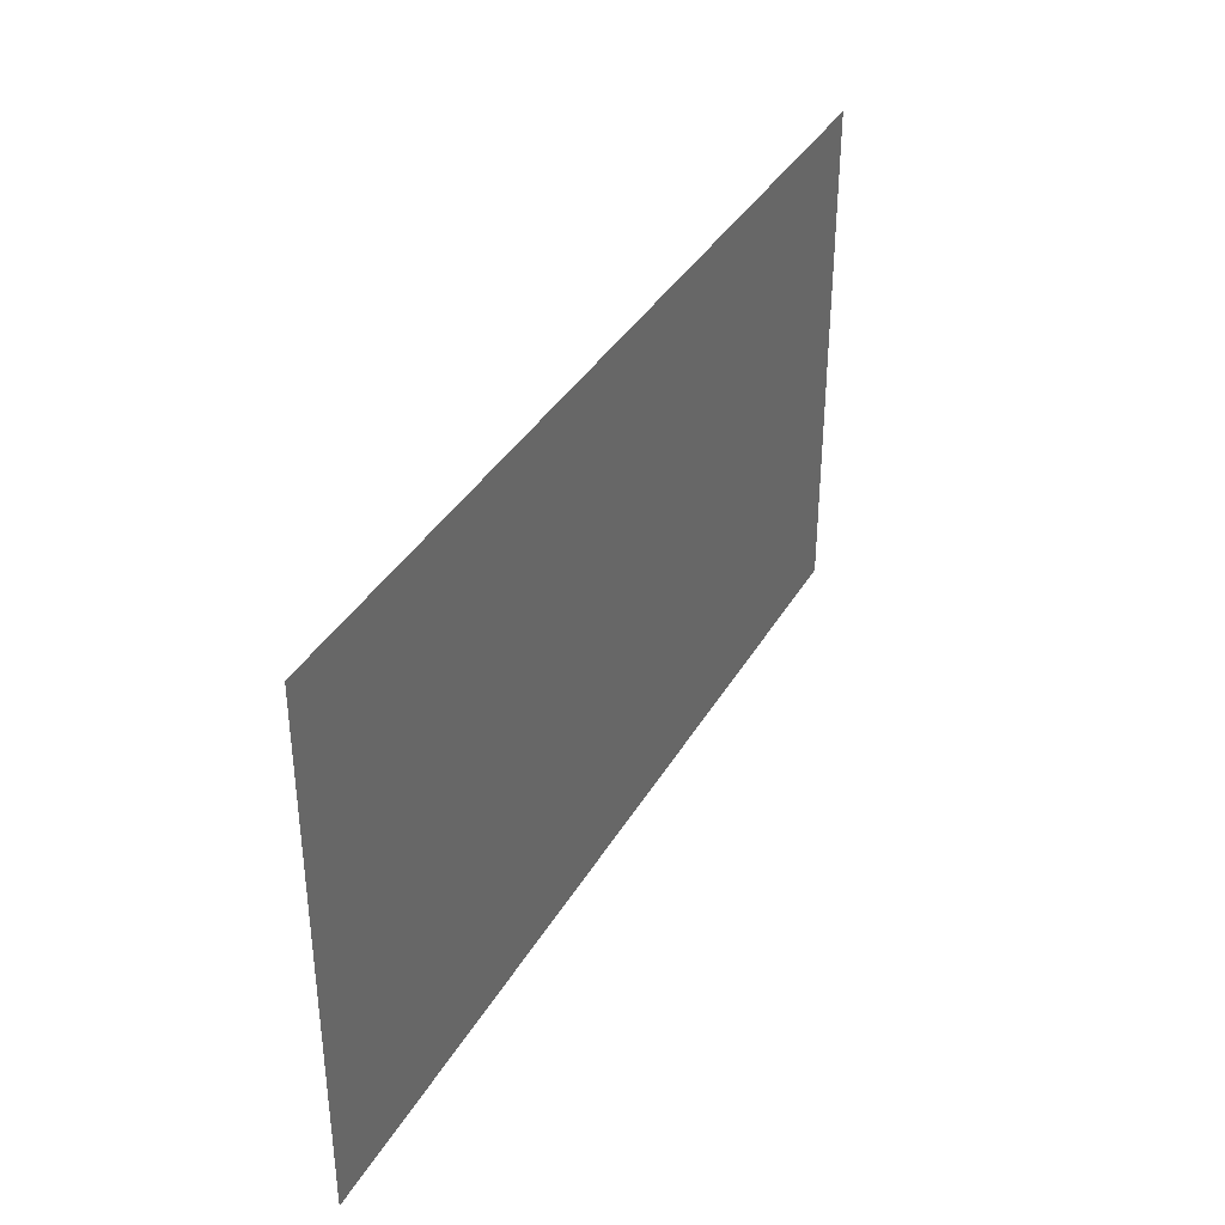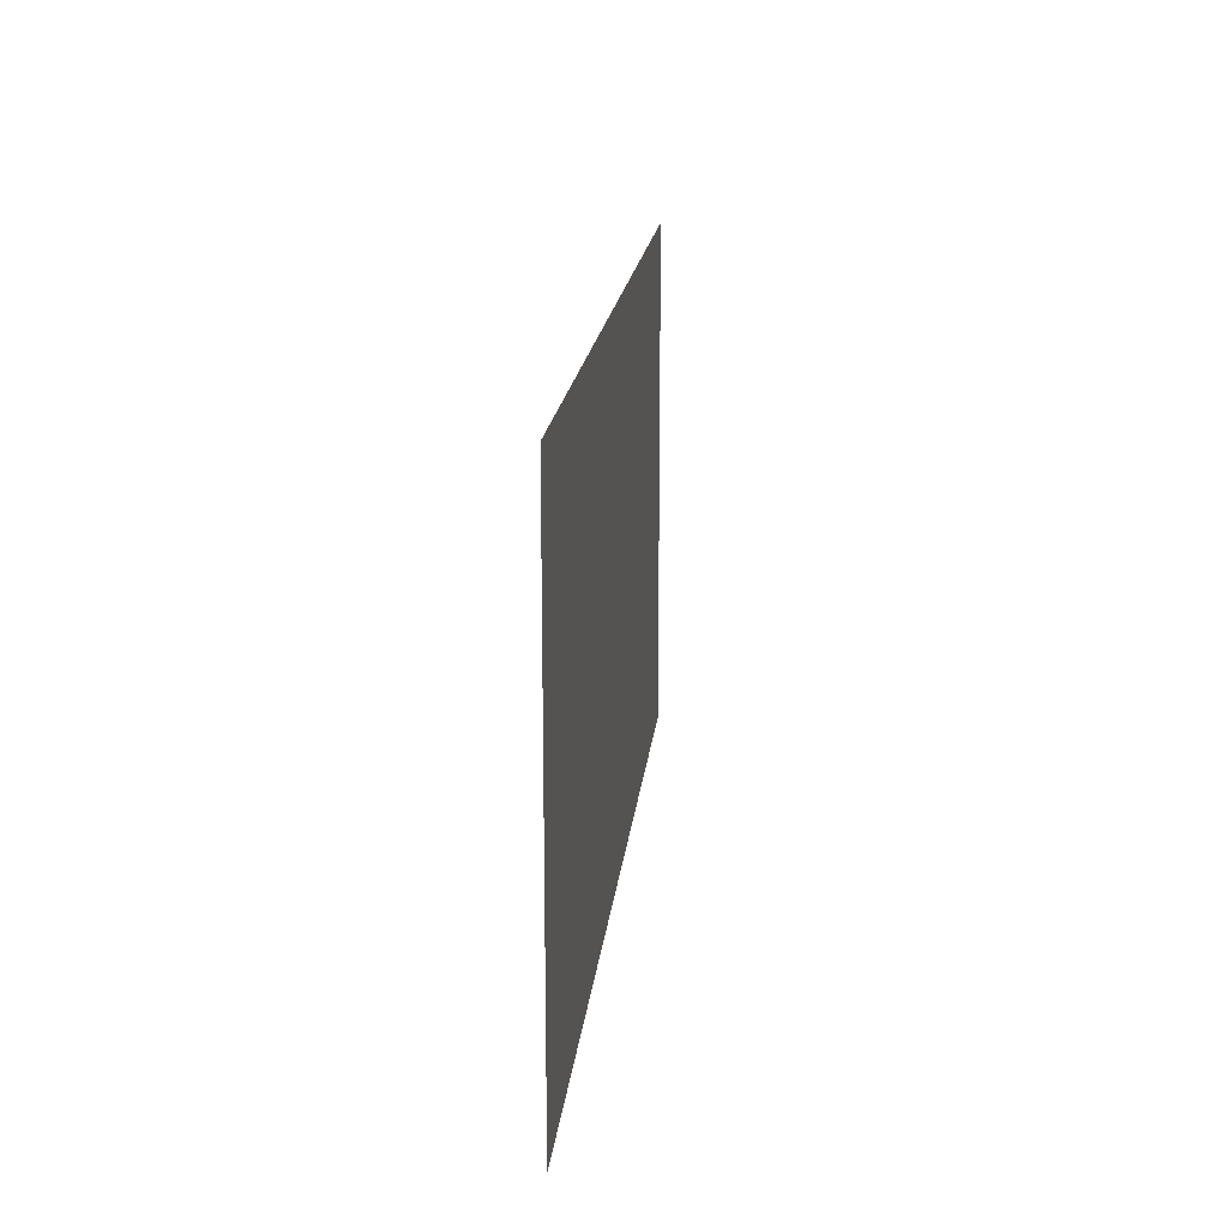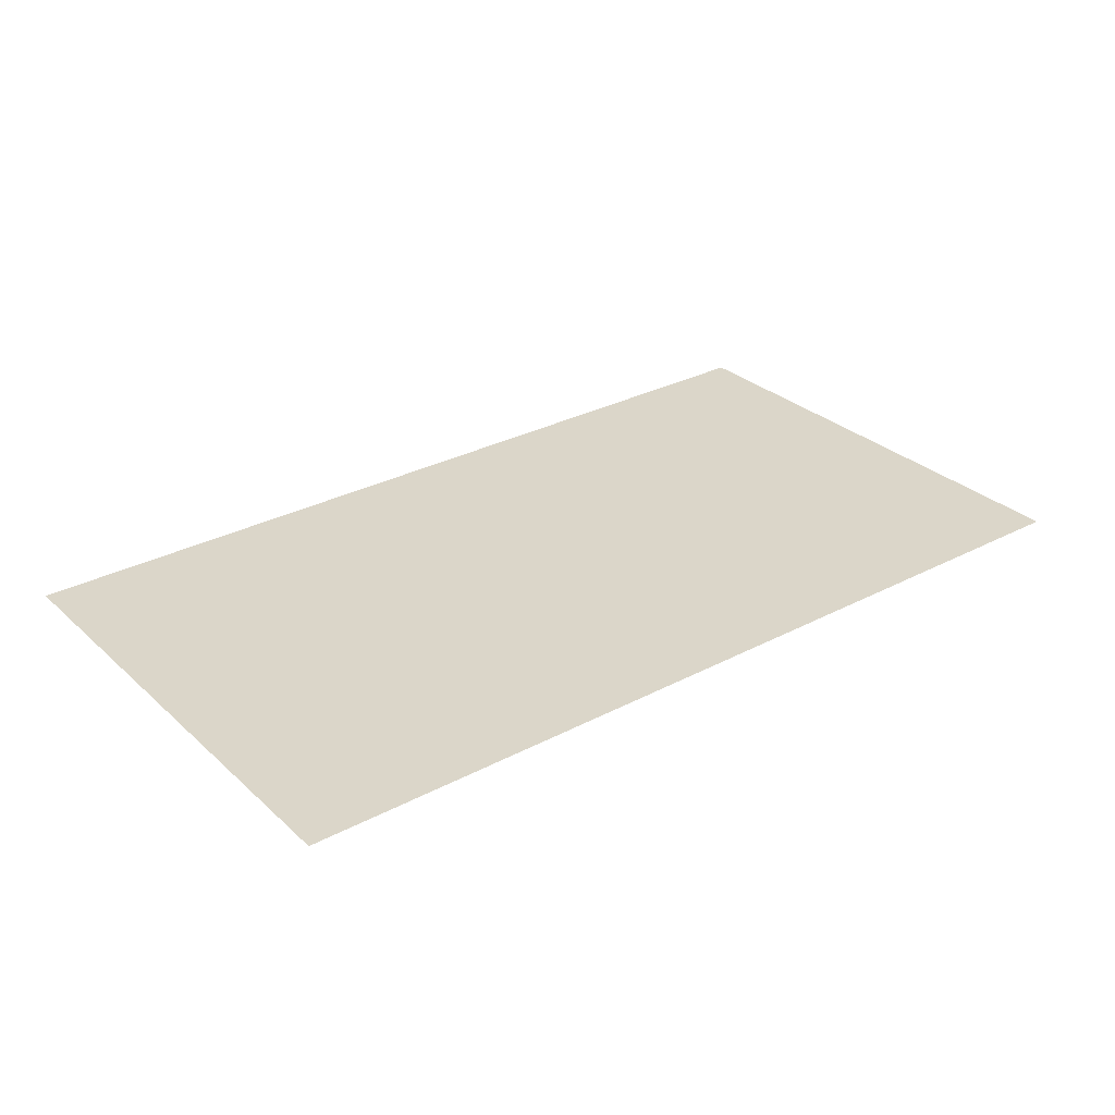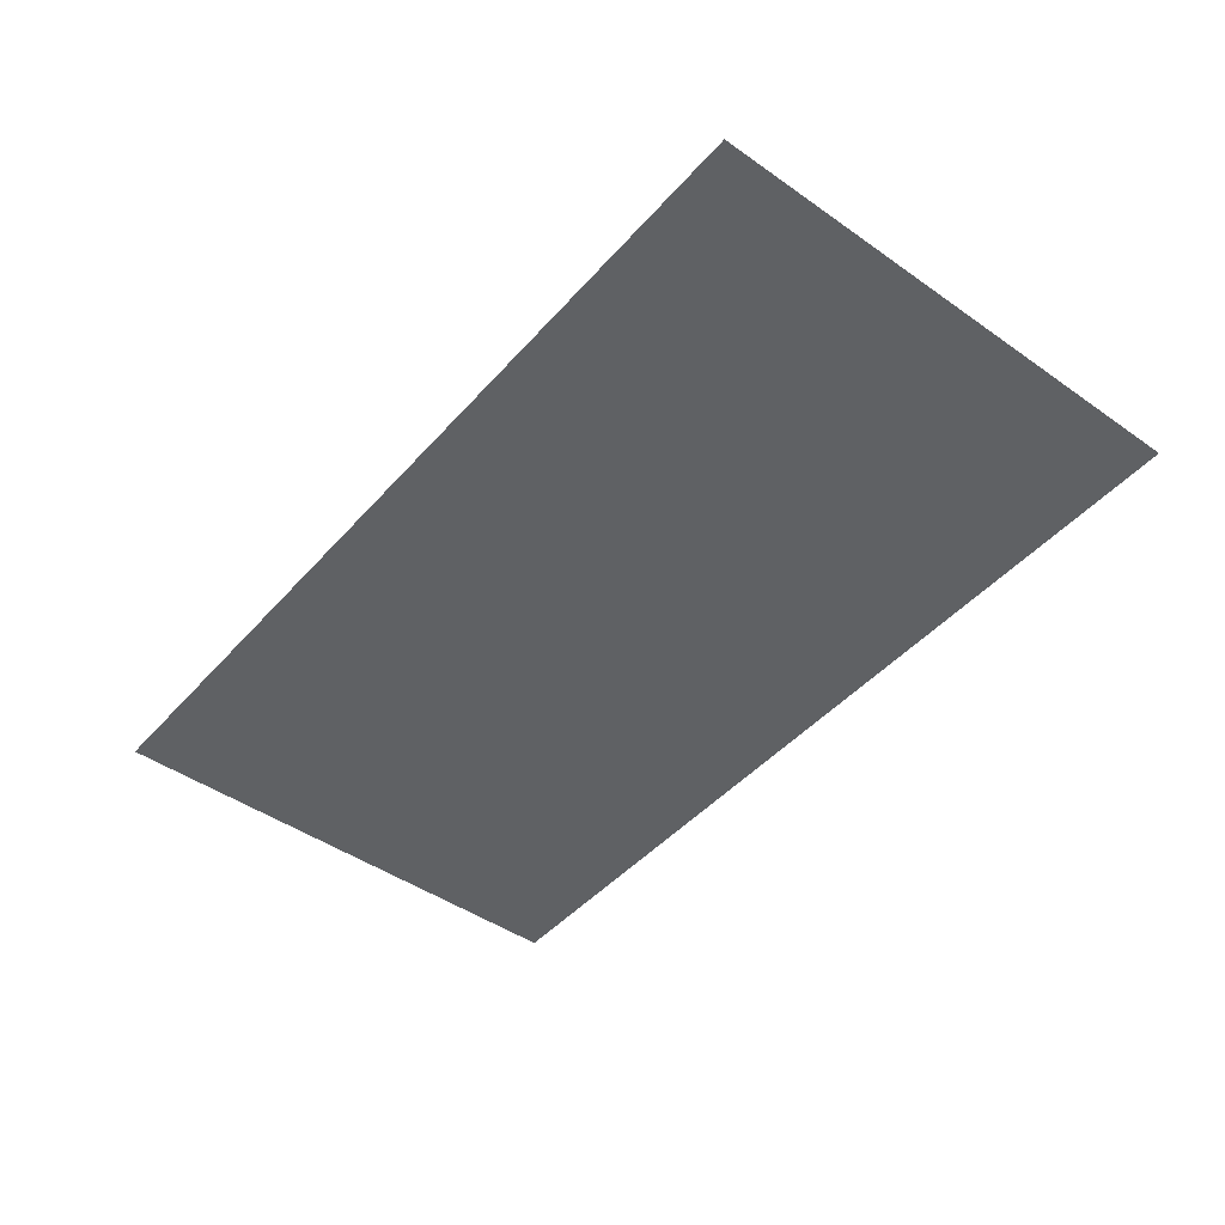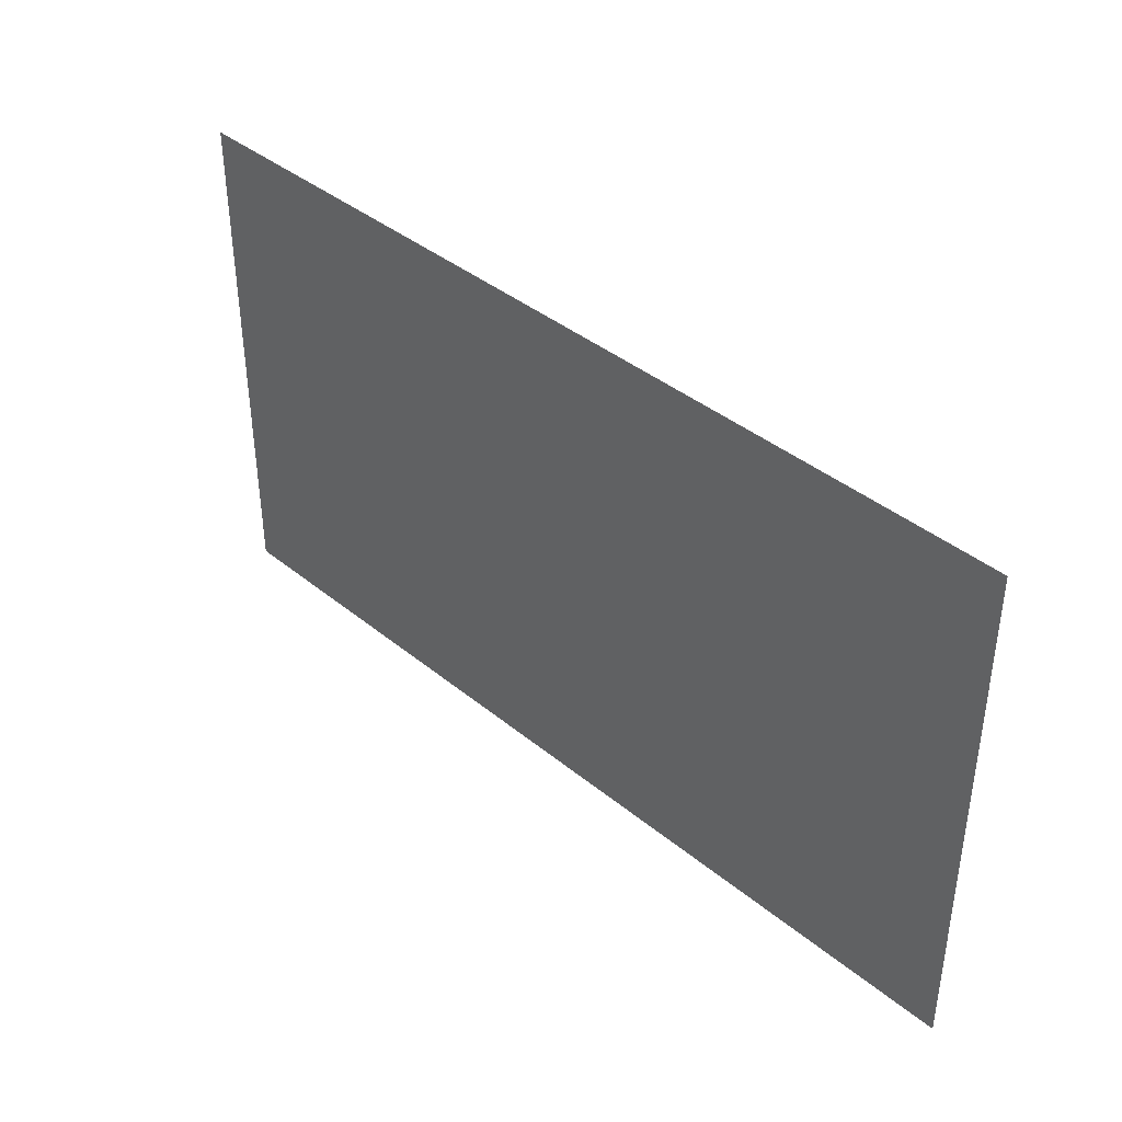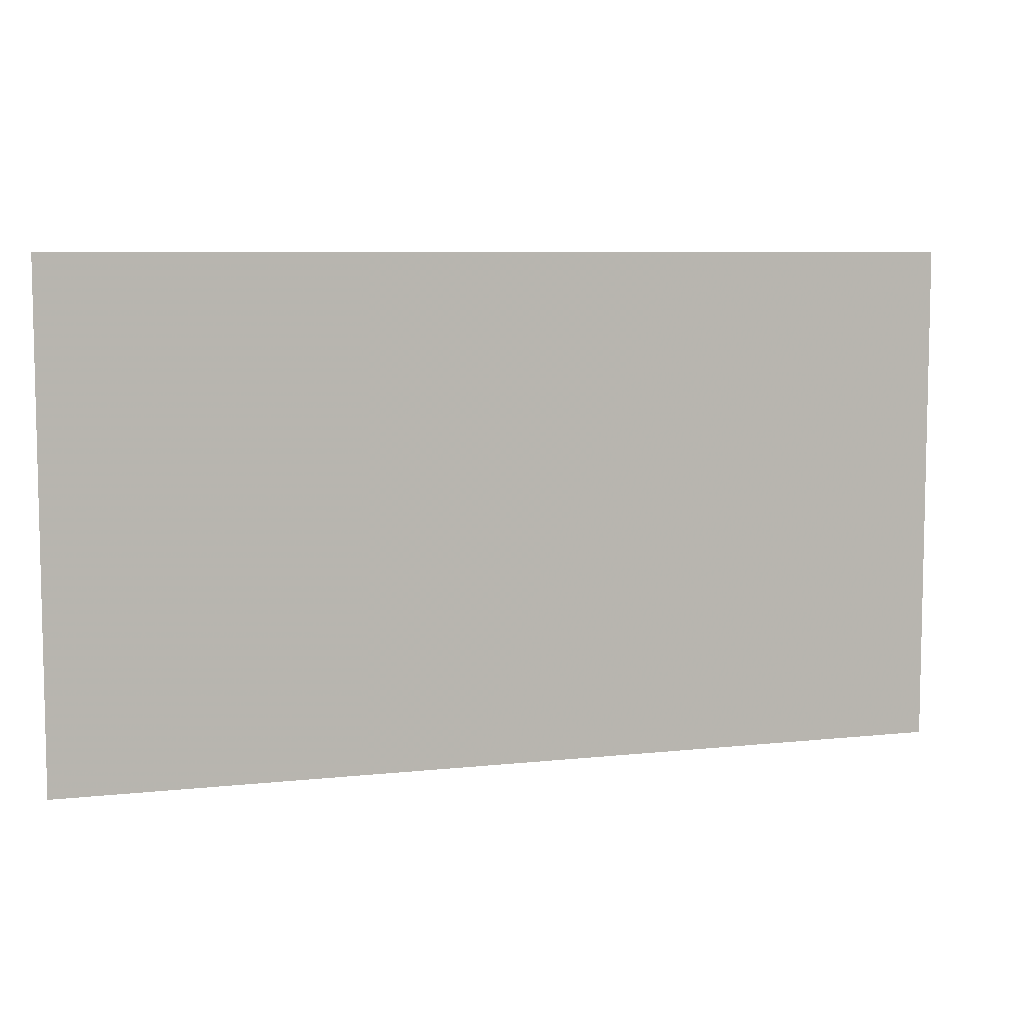
<metadata>
{"format":"obj","ext":"obj","renderer":"f3d","projection":"perspective","resolution":1024,"background":"white","views":[{"elev":37.2,"azim":117.0,"up":"+Z"},{"elev":17.5,"azim":-84.2,"up":"+Z"},{"elev":29.8,"azim":-37.6,"up":"+Y"},{"elev":-45.8,"azim":51.2,"up":"+Y"},{"elev":39.6,"azim":-134.5,"up":"+Z"},{"elev":7.3,"azim":162.7,"up":"+Z"}]}
</metadata>
<code>
v 18.66 -11.63 0
v 22.24 -11.63 0
v 18.66 -11.63 2
v 22.24 -11.63 2
f 1 2 3
f 2 3 4

</code>
